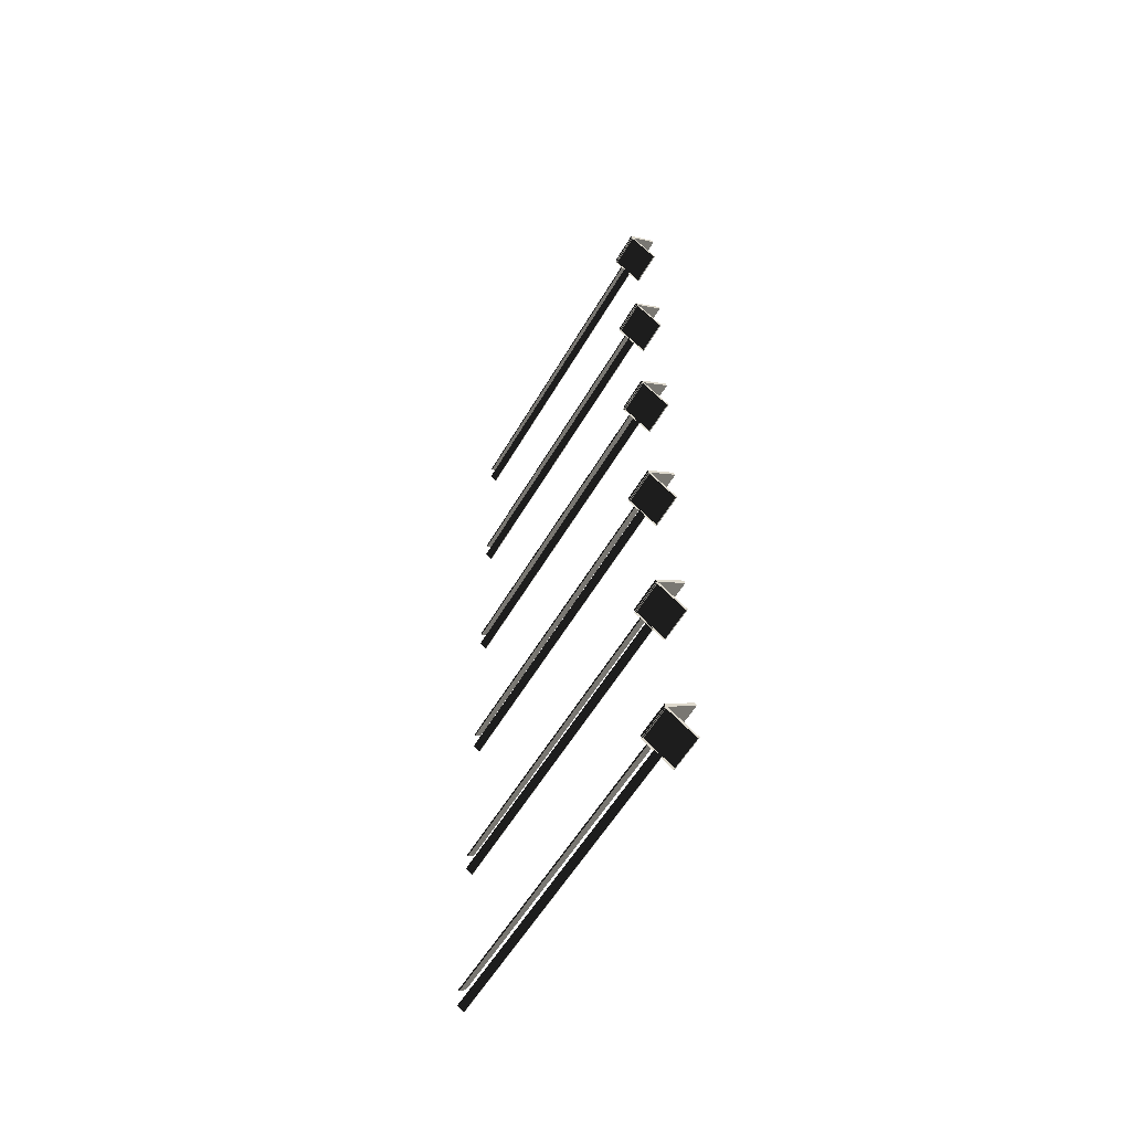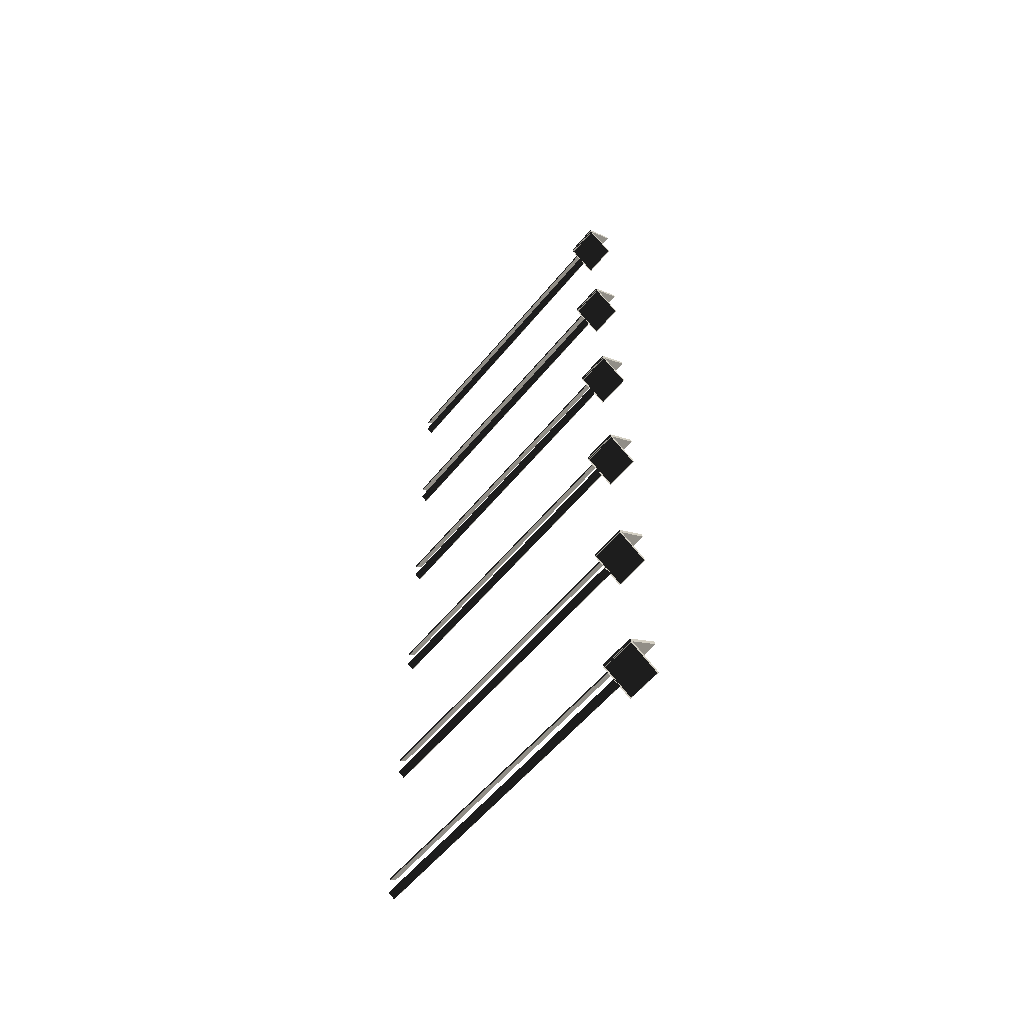
<metadata>
{"format":"obj","ext":"obj","renderer":"f3d","projection":"perspective","resolution":1024,"background":"white","views":[{"elev":-56.5,"azim":150.1,"up":"+Z"},{"elev":-57.8,"azim":141.1,"up":"+Z"}]}
</metadata>
<code>
v 0.1167 -0.1616 -0.115
v 0.1167 0.1616 -0.115
v -0.148 0.1616 0.0704
v -0.148 -0.1616 0.0704
v -0.1324 -0.1616 0.09269
v -0.148 -0.1616 0.0704
v -0.148 0.1616 0.0704
v -0.1324 0.1616 0.09269
v -0.1324 0.1616 0.09269
v -0.148 0.1616 0.0704
v 0.1167 0.1616 -0.115
v 0.1324 0.1616 -0.09269
v 0.1324 0.1616 -0.09269
v 0.1167 0.1616 -0.115
v 0.1167 -0.1616 -0.115
v 0.1324 -0.1616 -0.09269
v 0.1324 -0.1616 -0.09269
v 0.02579 -0.1619 -0.02736
v -0.03452 -0.1619 0.0149
v -0.1324 -0.1616 0.09269
v -0.1324 -0.1616 0.09269
v -0.03452 -0.1619 0.0149
v -0.04143 -0.1619 0.005001
v -0.148 -0.1616 0.0704
v -0.148 -0.1616 0.0704
v -0.04143 -0.1619 0.005001
v 0.01891 -0.1619 -0.03719
v 0.1167 -0.1616 -0.115
v 0.1167 -0.1616 -0.115
v 0.01891 -0.1619 -0.03719
v 0.02579 -0.1619 -0.02736
v 0.1324 -0.1616 -0.09269
v 0.02579 -0.1619 -0.02736
v 0.02579 -3.091 -0.02736
v -0.03452 -3.091 0.0149
v -0.03452 -0.1619 0.0149
v -0.03452 -0.1619 0.0149
v -0.03452 -3.091 0.0149
v -0.04143 -3.091 0.005001
v -0.04143 -0.1619 0.005001
v -0.04143 -0.1619 0.005001
v -0.04143 -3.091 0.005001
v 0.01891 -3.091 -0.03719
v 0.01891 -0.1619 -0.03719
v 0.01891 -0.1619 -0.03719
v 0.01891 -3.091 -0.03719
v 0.02579 -3.091 -0.02736
v 0.02579 -0.1619 -0.02736
v 0.1161 -0.1616 -0.1032
v -0.1475 -0.1616 -0.2901
v -0.1475 0.1616 -0.2901
v 0.1161 0.1616 -0.1032
v -0.1475 -0.1616 -0.2901
v -0.1318 -0.1616 -0.3123
v -0.1318 0.1616 -0.3123
v -0.1475 0.1616 -0.2901
v -0.1475 0.1616 -0.2901
v -0.1318 0.1616 -0.3123
v 0.1319 0.1616 -0.1254
v 0.1161 0.1616 -0.1032
v 0.1161 0.1616 -0.1032
v 0.1319 0.1616 -0.1254
v 0.1319 -0.1616 -0.1254
v 0.1161 -0.1616 -0.1032
v 0.1161 -0.1616 -0.1032
v 0.01874 -0.1619 -0.1816
v -0.04133 -0.1619 -0.2242
v -0.1475 -0.1616 -0.2901
v -0.1475 -0.1616 -0.2901
v -0.04133 -0.1619 -0.2242
v -0.03435 -0.1619 -0.234
v -0.1318 -0.1616 -0.3123
v -0.1318 -0.1616 -0.3123
v -0.03435 -0.1619 -0.234
v 0.02571 -0.1619 -0.1914
v 0.1319 -0.1616 -0.1254
v 0.1319 -0.1616 -0.1254
v 0.02571 -0.1619 -0.1914
v 0.01874 -0.1619 -0.1816
v 0.1161 -0.1616 -0.1032
v 0.01874 -0.1619 -0.1816
v 0.01874 -3.091 -0.1816
v -0.04133 -3.091 -0.2242
v -0.04133 -0.1619 -0.2242
v -0.04133 -0.1619 -0.2242
v -0.04133 -3.091 -0.2242
v -0.03435 -3.091 -0.234
v -0.03435 -0.1619 -0.234
v -0.03435 -0.1619 -0.234
v -0.03435 -3.091 -0.234
v 0.02571 -3.091 -0.1914
v 0.02571 -0.1619 -0.1914
v 0.02571 -0.1619 -0.1914
v 0.02571 -3.091 -0.1914
v 0.01874 -3.091 -0.1816
v 0.01874 -0.1619 -0.1816
v 0.1167 -0.1616 1.438
v 0.1167 0.1616 1.438
v -0.148 0.1616 1.624
v -0.148 -0.1616 1.624
v -0.1324 -0.1616 1.646
v -0.148 -0.1616 1.624
v -0.148 0.1616 1.624
v -0.1324 0.1616 1.646
v -0.1324 0.1616 1.646
v -0.148 0.1616 1.624
v 0.1167 0.1616 1.438
v 0.1324 0.1616 1.46
v 0.1324 0.1616 1.46
v 0.1167 0.1616 1.438
v 0.1167 -0.1616 1.438
v 0.1324 -0.1616 1.46
v 0.1324 -0.1616 1.46
v 0.02579 -0.1619 1.526
v -0.03452 -0.1619 1.568
v -0.1324 -0.1616 1.646
v -0.1324 -0.1616 1.646
v -0.03452 -0.1619 1.568
v -0.04145 -0.1619 1.558
v -0.148 -0.1616 1.624
v -0.148 -0.1616 1.624
v -0.04145 -0.1619 1.558
v 0.0189 -0.1619 1.516
v 0.1167 -0.1616 1.438
v 0.1167 -0.1616 1.438
v 0.0189 -0.1619 1.516
v 0.02579 -0.1619 1.526
v 0.1324 -0.1616 1.46
v 0.02579 -0.1619 1.526
v 0.02579 -3.091 1.526
v -0.03452 -3.091 1.568
v -0.03452 -0.1619 1.568
v -0.03452 -0.1619 1.568
v -0.03452 -3.091 1.568
v -0.04145 -3.091 1.558
v -0.04145 -0.1619 1.558
v -0.04145 -0.1619 1.558
v -0.04145 -3.091 1.558
v 0.0189 -3.091 1.516
v 0.0189 -0.1619 1.516
v 0.0189 -0.1619 1.516
v 0.0189 -3.091 1.516
v 0.02579 -3.091 1.526
v 0.02579 -0.1619 1.526
v 0.1161 -0.1616 1.45
v -0.1475 -0.1616 1.263
v -0.1475 0.1616 1.263
v 0.1161 0.1616 1.45
v -0.1475 -0.1616 1.263
v -0.1318 -0.1616 1.241
v -0.1318 0.1616 1.241
v -0.1475 0.1616 1.263
v -0.1475 0.1616 1.263
v -0.1318 0.1616 1.241
v 0.1319 0.1616 1.428
v 0.1161 0.1616 1.45
v 0.1161 0.1616 1.45
v 0.1319 0.1616 1.428
v 0.1319 -0.1616 1.428
v 0.1161 -0.1616 1.45
v 0.1161 -0.1616 1.45
v 0.01873 -0.1619 1.372
v -0.04133 -0.1619 1.329
v -0.1475 -0.1616 1.263
v -0.1475 -0.1616 1.263
v -0.04133 -0.1619 1.329
v -0.03436 -0.1619 1.319
v -0.1318 -0.1616 1.241
v -0.1318 -0.1616 1.241
v -0.03436 -0.1619 1.319
v 0.0257 -0.1619 1.362
v 0.1319 -0.1616 1.428
v 0.1319 -0.1616 1.428
v 0.0257 -0.1619 1.362
v 0.01873 -0.1619 1.372
v 0.1161 -0.1616 1.45
v 0.01873 -0.1619 1.372
v 0.01873 -3.091 1.372
v -0.04133 -3.091 1.329
v -0.04133 -0.1619 1.329
v -0.04133 -0.1619 1.329
v -0.04133 -3.091 1.329
v -0.03436 -3.091 1.319
v -0.03436 -0.1619 1.319
v -0.03436 -0.1619 1.319
v -0.03436 -3.091 1.319
v 0.0257 -3.091 1.362
v 0.0257 -0.1619 1.362
v 0.0257 -0.1619 1.362
v 0.0257 -3.091 1.362
v 0.01873 -3.091 1.372
v 0.01873 -0.1619 1.372
v 0.1168 -0.1616 3.08
v 0.1168 0.1616 3.08
v -0.148 0.1616 3.266
v -0.148 -0.1616 3.266
v -0.1324 -0.1616 3.288
v -0.148 -0.1616 3.266
v -0.148 0.1616 3.266
v -0.1324 0.1616 3.288
v -0.1324 0.1616 3.288
v -0.148 0.1616 3.266
v 0.1168 0.1616 3.08
v 0.1324 0.1616 3.103
v 0.1324 0.1616 3.103
v 0.1168 0.1616 3.08
v 0.1168 -0.1616 3.08
v 0.1324 -0.1616 3.103
v 0.1324 -0.1616 3.103
v 0.02577 -0.1619 3.168
v -0.03452 -0.1619 3.21
v -0.1324 -0.1616 3.288
v -0.1324 -0.1616 3.288
v -0.03452 -0.1619 3.21
v -0.04144 -0.1619 3.2
v -0.148 -0.1616 3.266
v -0.148 -0.1616 3.266
v -0.04144 -0.1619 3.2
v 0.01891 -0.1619 3.158
v 0.1168 -0.1616 3.08
v 0.1168 -0.1616 3.08
v 0.01891 -0.1619 3.158
v 0.02577 -0.1619 3.168
v 0.1324 -0.1616 3.103
v 0.02577 -0.1619 3.168
v 0.02577 -3.091 3.168
v -0.03452 -3.091 3.21
v -0.03452 -0.1619 3.21
v -0.03452 -0.1619 3.21
v -0.03452 -3.091 3.21
v -0.04144 -3.091 3.2
v -0.04144 -0.1619 3.2
v -0.04144 -0.1619 3.2
v -0.04144 -3.091 3.2
v 0.01891 -3.091 3.158
v 0.01891 -0.1619 3.158
v 0.01891 -0.1619 3.158
v 0.01891 -3.091 3.158
v 0.02577 -3.091 3.168
v 0.02577 -0.1619 3.168
v 0.1161 -0.1616 3.092
v -0.1475 -0.1616 2.905
v -0.1475 0.1616 2.905
v 0.1161 0.1616 3.092
v -0.1475 -0.1616 2.905
v -0.1318 -0.1616 2.883
v -0.1318 0.1616 2.883
v -0.1475 0.1616 2.905
v -0.1475 0.1616 2.905
v -0.1318 0.1616 2.883
v 0.1319 0.1616 3.07
v 0.1161 0.1616 3.092
v 0.1161 0.1616 3.092
v 0.1319 0.1616 3.07
v 0.1319 -0.1616 3.07
v 0.1161 -0.1616 3.092
v 0.1161 -0.1616 3.092
v 0.01874 -0.1619 3.014
v -0.04134 -0.1619 2.971
v -0.1475 -0.1616 2.905
v -0.1475 -0.1616 2.905
v -0.04134 -0.1619 2.971
v -0.03437 -0.1619 2.961
v -0.1318 -0.1616 2.883
v -0.1318 -0.1616 2.883
v -0.03437 -0.1619 2.961
v 0.02571 -0.1619 3.004
v 0.1319 -0.1616 3.07
v 0.1319 -0.1616 3.07
v 0.02571 -0.1619 3.004
v 0.01874 -0.1619 3.014
v 0.1161 -0.1616 3.092
v 0.01874 -0.1619 3.014
v 0.01874 -3.091 3.014
v -0.04134 -3.091 2.971
v -0.04134 -0.1619 2.971
v -0.04134 -0.1619 2.971
v -0.04134 -3.091 2.971
v -0.03437 -3.091 2.961
v -0.03437 -0.1619 2.961
v -0.03437 -0.1619 2.961
v -0.03437 -3.091 2.961
v 0.02571 -3.091 3.004
v 0.02571 -0.1619 3.004
v 0.02571 -0.1619 3.004
v 0.02571 -3.091 3.004
v 0.01874 -3.091 3.014
v 0.01874 -0.1619 3.014
v 0.1168 -0.1616 4.679
v 0.1168 0.1616 4.679
v -0.148 0.1616 4.864
v -0.148 -0.1616 4.864
v -0.1324 -0.1616 4.887
v -0.148 -0.1616 4.864
v -0.148 0.1616 4.864
v -0.1324 0.1616 4.887
v -0.1324 0.1616 4.887
v -0.148 0.1616 4.864
v 0.1168 0.1616 4.679
v 0.1324 0.1616 4.701
v 0.1324 0.1616 4.701
v 0.1168 0.1616 4.679
v 0.1168 -0.1616 4.679
v 0.1324 -0.1616 4.701
v 0.1324 -0.1616 4.701
v 0.0258 -0.1619 4.767
v -0.03453 -0.1619 4.809
v -0.1324 -0.1616 4.887
v -0.1324 -0.1616 4.887
v -0.03453 -0.1619 4.809
v -0.04141 -0.1619 4.799
v -0.148 -0.1616 4.864
v -0.148 -0.1616 4.864
v -0.04141 -0.1619 4.799
v 0.0189 -0.1619 4.757
v 0.1168 -0.1616 4.679
v 0.1168 -0.1616 4.679
v 0.0189 -0.1619 4.757
v 0.0258 -0.1619 4.767
v 0.1324 -0.1616 4.701
v 0.0258 -0.1619 4.767
v 0.0258 -3.091 4.767
v -0.03453 -3.091 4.809
v -0.03453 -0.1619 4.809
v -0.03453 -0.1619 4.809
v -0.03453 -3.091 4.809
v -0.04141 -3.091 4.799
v -0.04141 -0.1619 4.799
v -0.04141 -0.1619 4.799
v -0.04141 -3.091 4.799
v 0.0189 -3.091 4.757
v 0.0189 -0.1619 4.757
v 0.0189 -0.1619 4.757
v 0.0189 -3.091 4.757
v 0.0258 -3.091 4.767
v 0.0258 -0.1619 4.767
v 0.1161 -0.1616 4.691
v -0.1475 -0.1616 4.504
v -0.1475 0.1616 4.504
v 0.1161 0.1616 4.691
v -0.1475 -0.1616 4.504
v -0.1318 -0.1616 4.482
v -0.1318 0.1616 4.482
v -0.1475 0.1616 4.504
v -0.1475 0.1616 4.504
v -0.1318 0.1616 4.482
v 0.1319 0.1616 4.669
v 0.1161 0.1616 4.691
v 0.1161 0.1616 4.691
v 0.1319 0.1616 4.669
v 0.1319 -0.1616 4.669
v 0.1161 -0.1616 4.691
v 0.1161 -0.1616 4.691
v 0.01873 -0.1619 4.612
v -0.04136 -0.1619 4.57
v -0.1475 -0.1616 4.504
v -0.1475 -0.1616 4.504
v -0.04136 -0.1619 4.57
v -0.03436 -0.1619 4.56
v -0.1318 -0.1616 4.482
v -0.1318 -0.1616 4.482
v -0.03436 -0.1619 4.56
v 0.0257 -0.1619 4.603
v 0.1319 -0.1616 4.669
v 0.1319 -0.1616 4.669
v 0.0257 -0.1619 4.603
v 0.01873 -0.1619 4.612
v 0.1161 -0.1616 4.691
v 0.01873 -0.1619 4.612
v 0.01873 -3.091 4.612
v -0.04136 -3.091 4.57
v -0.04136 -0.1619 4.57
v -0.04136 -0.1619 4.57
v -0.04136 -3.091 4.57
v -0.03436 -3.091 4.56
v -0.03436 -0.1619 4.56
v -0.03436 -0.1619 4.56
v -0.03436 -3.091 4.56
v 0.0257 -3.091 4.603
v 0.0257 -0.1619 4.603
v 0.0257 -0.1619 4.603
v 0.0257 -3.091 4.603
v 0.01873 -3.091 4.612
v 0.01873 -0.1619 4.612
v 0.1167 -0.1616 6.286
v 0.1167 0.1616 6.286
v -0.148 0.1616 6.472
v -0.148 -0.1616 6.472
v -0.1324 -0.1616 6.494
v -0.148 -0.1616 6.472
v -0.148 0.1616 6.472
v -0.1324 0.1616 6.494
v -0.1324 0.1616 6.494
v -0.148 0.1616 6.472
v 0.1167 0.1616 6.286
v 0.1324 0.1616 6.309
v 0.1324 0.1616 6.309
v 0.1167 0.1616 6.286
v 0.1167 -0.1616 6.286
v 0.1324 -0.1616 6.309
v 0.1324 -0.1616 6.309
v 0.02578 -0.1619 6.374
v -0.03451 -0.1619 6.416
v -0.1324 -0.1616 6.494
v -0.1324 -0.1616 6.494
v -0.03451 -0.1619 6.416
v -0.04143 -0.1619 6.406
v -0.148 -0.1616 6.472
v -0.148 -0.1616 6.472
v -0.04143 -0.1619 6.406
v 0.0189 -0.1619 6.364
v 0.1167 -0.1616 6.286
v 0.1167 -0.1616 6.286
v 0.0189 -0.1619 6.364
v 0.02578 -0.1619 6.374
v 0.1324 -0.1616 6.309
v 0.02578 -0.1619 6.374
v 0.02578 -3.091 6.374
v -0.03451 -3.091 6.416
v -0.03451 -0.1619 6.416
v -0.03451 -0.1619 6.416
v -0.03451 -3.091 6.416
v -0.04143 -3.091 6.406
v -0.04143 -0.1619 6.406
v -0.04143 -0.1619 6.406
v -0.04143 -3.091 6.406
v 0.0189 -3.091 6.364
v 0.0189 -0.1619 6.364
v 0.0189 -0.1619 6.364
v 0.0189 -3.091 6.364
v 0.02578 -3.091 6.374
v 0.02578 -0.1619 6.374
v 0.1161 -0.1616 6.298
v -0.1475 -0.1616 6.111
v -0.1475 0.1616 6.111
v 0.1161 0.1616 6.298
v -0.1475 -0.1616 6.111
v -0.1318 -0.1616 6.089
v -0.1318 0.1616 6.089
v -0.1475 0.1616 6.111
v -0.1475 0.1616 6.111
v -0.1318 0.1616 6.089
v 0.1319 0.1616 6.276
v 0.1161 0.1616 6.298
v 0.1161 0.1616 6.298
v 0.1319 0.1616 6.276
v 0.1319 -0.1616 6.276
v 0.1161 -0.1616 6.298
v 0.1161 -0.1616 6.298
v 0.01873 -0.1619 6.22
v -0.04133 -0.1619 6.177
v -0.1475 -0.1616 6.111
v -0.1475 -0.1616 6.111
v -0.04133 -0.1619 6.177
v -0.03436 -0.1619 6.167
v -0.1318 -0.1616 6.089
v -0.1318 -0.1616 6.089
v -0.03436 -0.1619 6.167
v 0.0257 -0.1619 6.21
v 0.1319 -0.1616 6.276
v 0.1319 -0.1616 6.276
v 0.0257 -0.1619 6.21
v 0.01873 -0.1619 6.22
v 0.1161 -0.1616 6.298
v 0.01873 -0.1619 6.22
v 0.01873 -3.091 6.22
v -0.04133 -3.091 6.177
v -0.04133 -0.1619 6.177
v -0.04133 -0.1619 6.177
v -0.04133 -3.091 6.177
v -0.03436 -3.091 6.167
v -0.03436 -0.1619 6.167
v -0.03436 -0.1619 6.167
v -0.03436 -3.091 6.167
v 0.0257 -3.091 6.21
v 0.0257 -0.1619 6.21
v 0.0257 -0.1619 6.21
v 0.0257 -3.091 6.21
v 0.01873 -3.091 6.22
v 0.01873 -0.1619 6.22
v 0.1168 -0.1616 7.891
v 0.1168 0.1616 7.891
v -0.148 0.1616 8.076
v -0.148 -0.1616 8.076
v -0.1324 -0.1616 8.099
v -0.148 -0.1616 8.076
v -0.148 0.1616 8.076
v -0.1324 0.1616 8.099
v -0.1324 0.1616 8.099
v -0.148 0.1616 8.076
v 0.1168 0.1616 7.891
v 0.1324 0.1616 7.913
v 0.1324 0.1616 7.913
v 0.1168 0.1616 7.891
v 0.1168 -0.1616 7.891
v 0.1324 -0.1616 7.913
v 0.1324 -0.1616 7.913
v 0.02577 -0.1619 7.979
v -0.03452 -0.1619 8.021
v -0.1324 -0.1616 8.099
v -0.1324 -0.1616 8.099
v -0.03452 -0.1619 8.021
v -0.04144 -0.1619 8.011
v -0.148 -0.1616 8.076
v -0.148 -0.1616 8.076
v -0.04144 -0.1619 8.011
v 0.01891 -0.1619 7.969
v 0.1168 -0.1616 7.891
v 0.1168 -0.1616 7.891
v 0.01891 -0.1619 7.969
v 0.02577 -0.1619 7.979
v 0.1324 -0.1616 7.913
v 0.02577 -0.1619 7.979
v 0.02577 -3.091 7.979
v -0.03452 -3.091 8.021
v -0.03452 -0.1619 8.021
v -0.03452 -0.1619 8.021
v -0.03452 -3.091 8.021
v -0.04144 -3.091 8.011
v -0.04144 -0.1619 8.011
v -0.04144 -0.1619 8.011
v -0.04144 -3.091 8.011
v 0.01889 -3.091 7.969
v 0.01891 -0.1619 7.969
v 0.01891 -0.1619 7.969
v 0.01889 -3.091 7.969
v 0.02577 -3.091 7.979
v 0.02577 -0.1619 7.979
v 0.1161 -0.1616 7.903
v -0.1475 -0.1616 7.716
v -0.1475 0.1616 7.716
v 0.1161 0.1616 7.903
v -0.1475 -0.1616 7.716
v -0.1318 -0.1616 7.694
v -0.1318 0.1616 7.694
v -0.1475 0.1616 7.716
v -0.1475 0.1616 7.716
v -0.1318 0.1616 7.694
v 0.1319 0.1616 7.881
v 0.1161 0.1616 7.903
v 0.1161 0.1616 7.903
v 0.1319 0.1616 7.881
v 0.1319 -0.1616 7.881
v 0.1161 -0.1616 7.903
v 0.1161 -0.1616 7.903
v 0.01872 -0.1619 7.824
v -0.04135 -0.1619 7.782
v -0.1475 -0.1616 7.716
v -0.1475 -0.1616 7.716
v -0.04135 -0.1619 7.782
v -0.03437 -0.1619 7.772
v -0.1318 -0.1616 7.694
v -0.1318 -0.1616 7.694
v -0.03437 -0.1619 7.772
v 0.02571 -0.1619 7.815
v 0.1319 -0.1616 7.881
v 0.1319 -0.1616 7.881
v 0.02571 -0.1619 7.815
v 0.01872 -0.1619 7.824
v 0.1161 -0.1616 7.903
v 0.01872 -0.1619 7.824
v 0.01872 -3.091 7.824
v -0.04135 -3.091 7.782
v -0.04135 -0.1619 7.782
v -0.04135 -0.1619 7.782
v -0.04135 -3.091 7.782
v -0.03437 -3.091 7.772
v -0.03437 -0.1619 7.772
v -0.03437 -0.1619 7.772
v -0.03437 -3.091 7.772
v 0.02571 -3.091 7.815
v 0.02571 -0.1619 7.815
v 0.02571 -0.1619 7.815
v 0.02571 -3.091 7.815
v 0.01872 -3.091 7.824
v 0.01872 -0.1619 7.824
g road_sign_(40)_531_83
f 1 3 2
f 1 4 3
f 5 7 6
f 5 8 7
f 9 11 10
f 9 12 11
f 13 15 14
f 13 16 15
f 17 19 18
f 17 20 19
f 21 23 22
f 21 24 23
f 25 27 26
f 25 28 27
f 29 31 30
f 29 32 31
f 33 35 34
f 33 36 35
f 37 39 38
f 37 40 39
f 41 43 42
f 41 44 43
f 45 47 46
f 45 48 47
f 49 51 50
f 49 52 51
f 53 55 54
f 53 56 55
f 57 59 58
f 57 60 59
f 61 63 62
f 61 64 63
f 65 67 66
f 65 68 67
f 69 71 70
f 69 72 71
f 73 75 74
f 73 76 75
f 77 79 78
f 77 80 79
f 81 83 82
f 81 84 83
f 85 87 86
f 85 88 87
f 89 91 90
f 89 92 91
f 93 95 94
f 93 96 95
f 97 99 98
f 97 100 99
f 101 103 102
f 101 104 103
f 105 107 106
f 105 108 107
f 109 111 110
f 109 112 111
f 113 115 114
f 113 116 115
f 117 119 118
f 117 120 119
f 121 123 122
f 121 124 123
f 125 127 126
f 125 128 127
f 129 131 130
f 129 132 131
f 133 135 134
f 133 136 135
f 137 139 138
f 137 140 139
f 141 143 142
f 141 144 143
f 145 147 146
f 145 148 147
f 149 151 150
f 149 152 151
f 153 155 154
f 153 156 155
f 157 159 158
f 157 160 159
f 161 163 162
f 161 164 163
f 165 167 166
f 165 168 167
f 169 171 170
f 169 172 171
f 173 175 174
f 173 176 175
f 177 179 178
f 177 180 179
f 181 183 182
f 181 184 183
f 185 187 186
f 185 188 187
f 189 191 190
f 189 192 191
f 193 195 194
f 193 196 195
f 197 199 198
f 197 200 199
f 201 203 202
f 201 204 203
f 205 207 206
f 205 208 207
f 209 211 210
f 209 212 211
f 213 215 214
f 213 216 215
f 217 219 218
f 217 220 219
f 221 223 222
f 221 224 223
f 225 227 226
f 225 228 227
f 229 231 230
f 229 232 231
f 233 235 234
f 233 236 235
f 237 239 238
f 237 240 239
f 241 243 242
f 241 244 243
f 245 247 246
f 245 248 247
f 249 251 250
f 249 252 251
f 253 255 254
f 253 256 255
f 257 259 258
f 257 260 259
f 261 263 262
f 261 264 263
f 265 267 266
f 265 268 267
f 269 271 270
f 269 272 271
f 273 275 274
f 273 276 275
f 277 279 278
f 277 280 279
f 281 283 282
f 281 284 283
f 285 287 286
f 285 288 287
f 289 291 290
f 289 292 291
f 293 295 294
f 293 296 295
f 297 299 298
f 297 300 299
f 301 303 302
f 301 304 303
f 305 307 306
f 305 308 307
f 309 311 310
f 309 312 311
f 313 315 314
f 313 316 315
f 317 319 318
f 317 320 319
f 321 323 322
f 321 324 323
f 325 327 326
f 325 328 327
f 329 331 330
f 329 332 331
f 333 335 334
f 333 336 335
f 337 339 338
f 337 340 339
f 341 343 342
f 341 344 343
f 345 347 346
f 345 348 347
f 349 351 350
f 349 352 351
f 353 355 354
f 353 356 355
f 357 359 358
f 357 360 359
f 361 363 362
f 361 364 363
f 365 367 366
f 365 368 367
f 369 371 370
f 369 372 371
f 373 375 374
f 373 376 375
f 377 379 378
f 377 380 379
f 381 383 382
f 381 384 383
f 385 387 386
f 385 388 387
f 389 391 390
f 389 392 391
f 393 395 394
f 393 396 395
f 397 399 398
f 397 400 399
f 401 403 402
f 401 404 403
f 405 407 406
f 405 408 407
f 409 411 410
f 409 412 411
f 413 415 414
f 413 416 415
f 417 419 418
f 417 420 419
f 421 423 422
f 421 424 423
f 425 427 426
f 425 428 427
f 429 431 430
f 429 432 431
f 433 435 434
f 433 436 435
f 437 439 438
f 437 440 439
f 441 443 442
f 441 444 443
f 445 447 446
f 445 448 447
f 449 451 450
f 449 452 451
f 453 455 454
f 453 456 455
f 457 459 458
f 457 460 459
f 461 463 462
f 461 464 463
f 465 467 466
f 465 468 467
f 469 471 470
f 469 472 471
f 473 475 474
f 473 476 475
f 477 479 478
f 477 480 479
f 481 483 482
f 481 484 483
f 485 487 486
f 485 488 487
f 489 491 490
f 489 492 491
f 493 495 494
f 493 496 495
f 497 499 498
f 497 500 499
f 501 503 502
f 501 504 503
f 505 507 506
f 505 508 507
f 509 511 510
f 509 512 511
f 513 515 514
f 513 516 515
f 517 519 518
f 517 520 519
f 521 523 522
f 521 524 523
f 525 527 526
f 525 528 527
f 529 531 530
f 529 532 531
f 533 535 534
f 533 536 535
f 537 539 538
f 537 540 539
f 541 543 542
f 541 544 543
f 545 547 546
f 545 548 547
f 549 551 550
f 549 552 551
f 553 555 554
f 553 556 555
f 557 559 558
f 557 560 559
f 561 563 562
f 561 564 563
f 565 567 566
f 565 568 567
f 569 571 570
f 569 572 571
f 573 575 574
f 573 576 575

</code>
